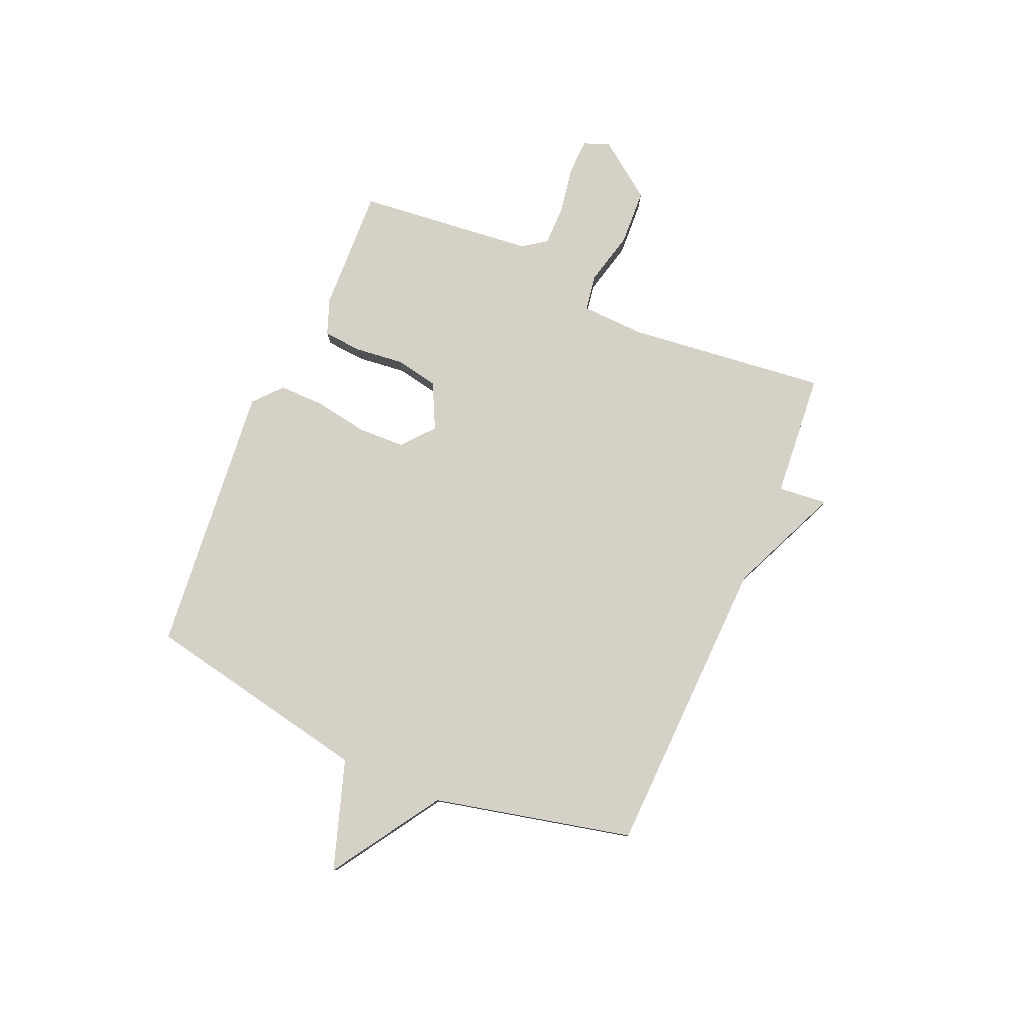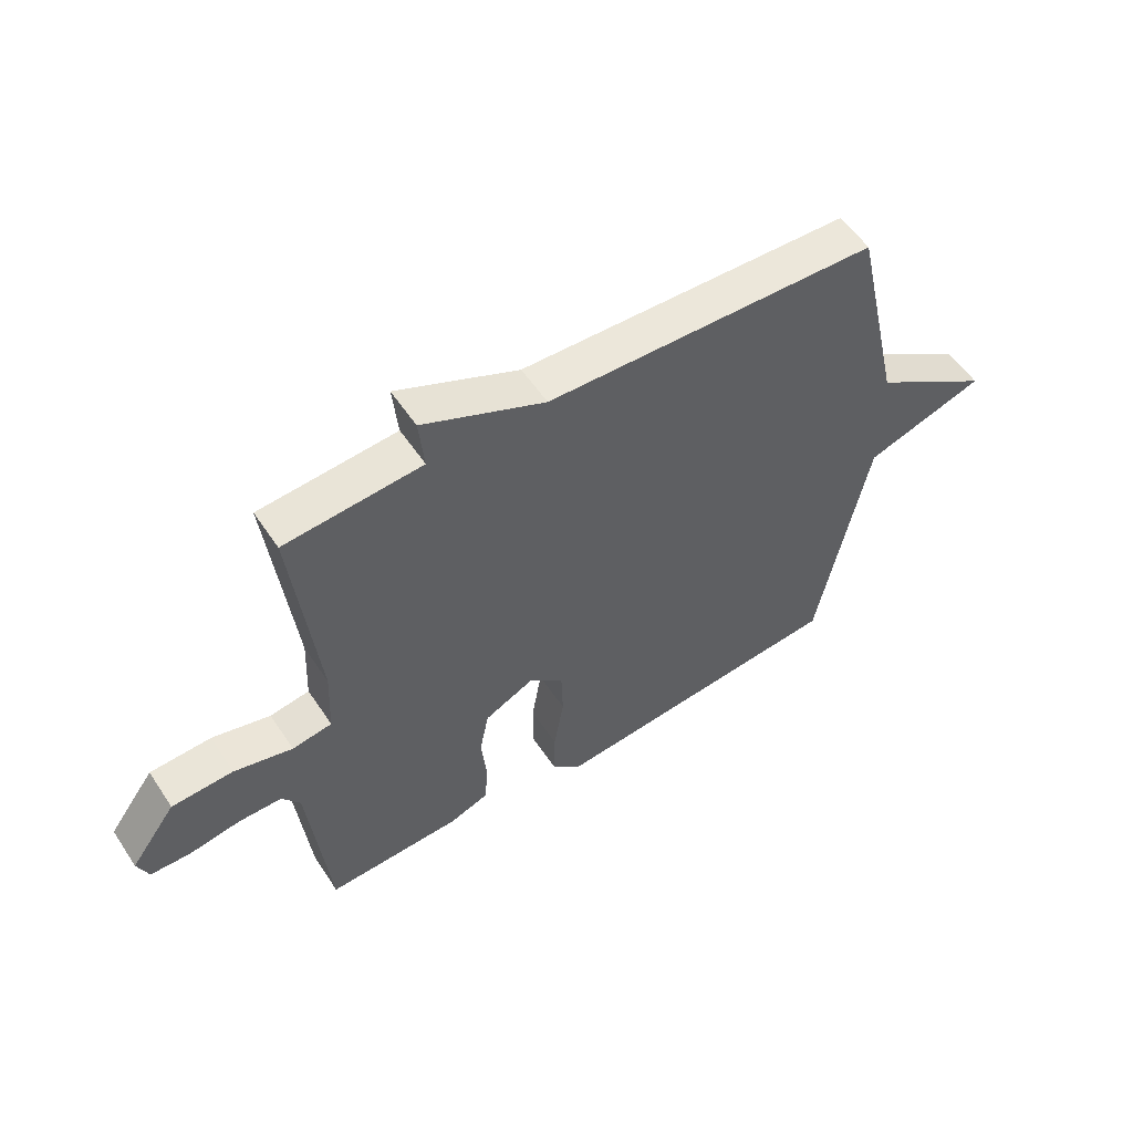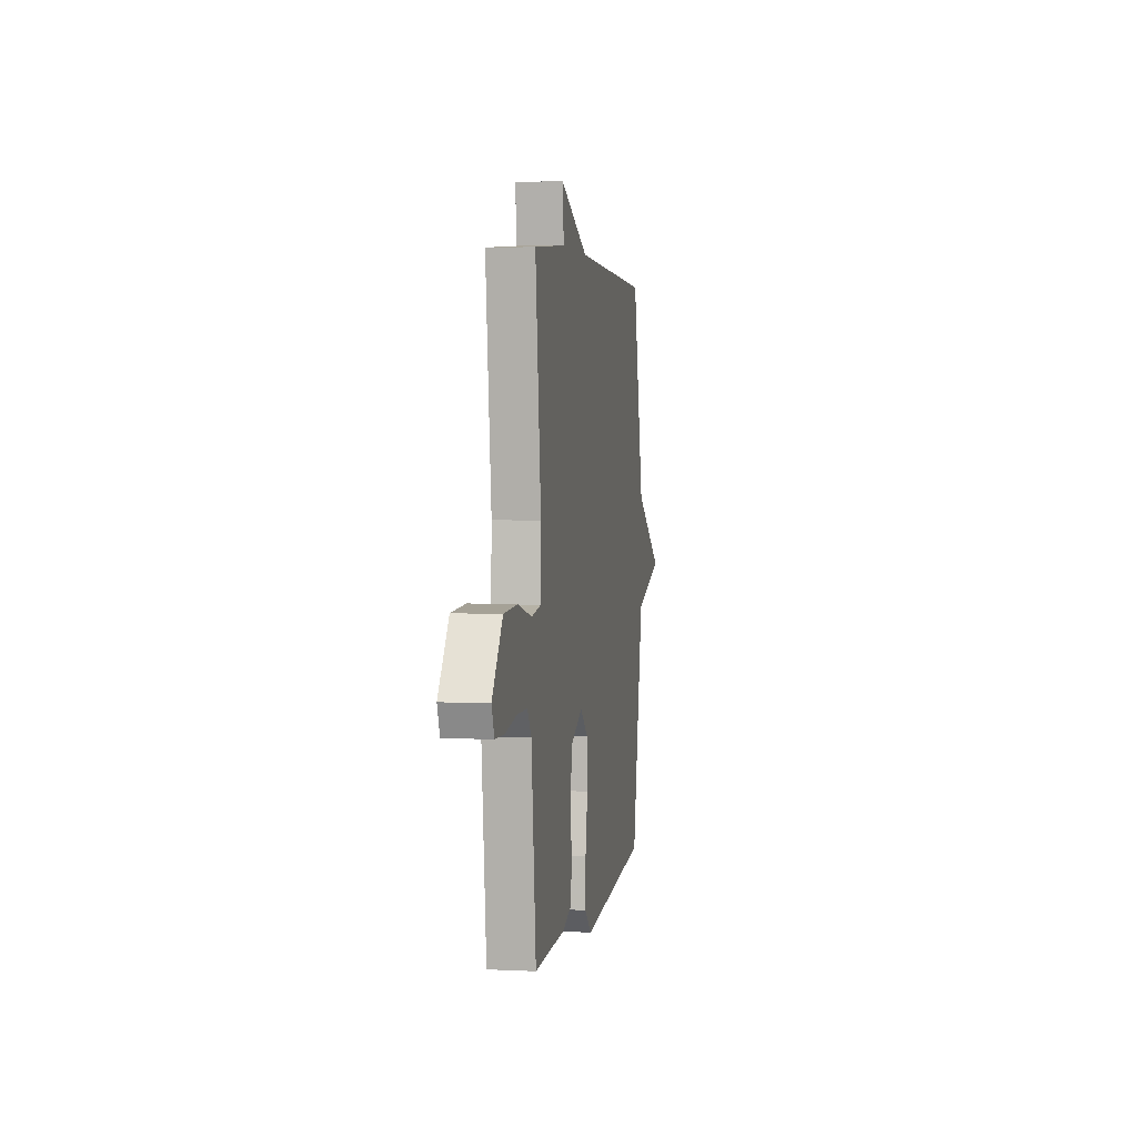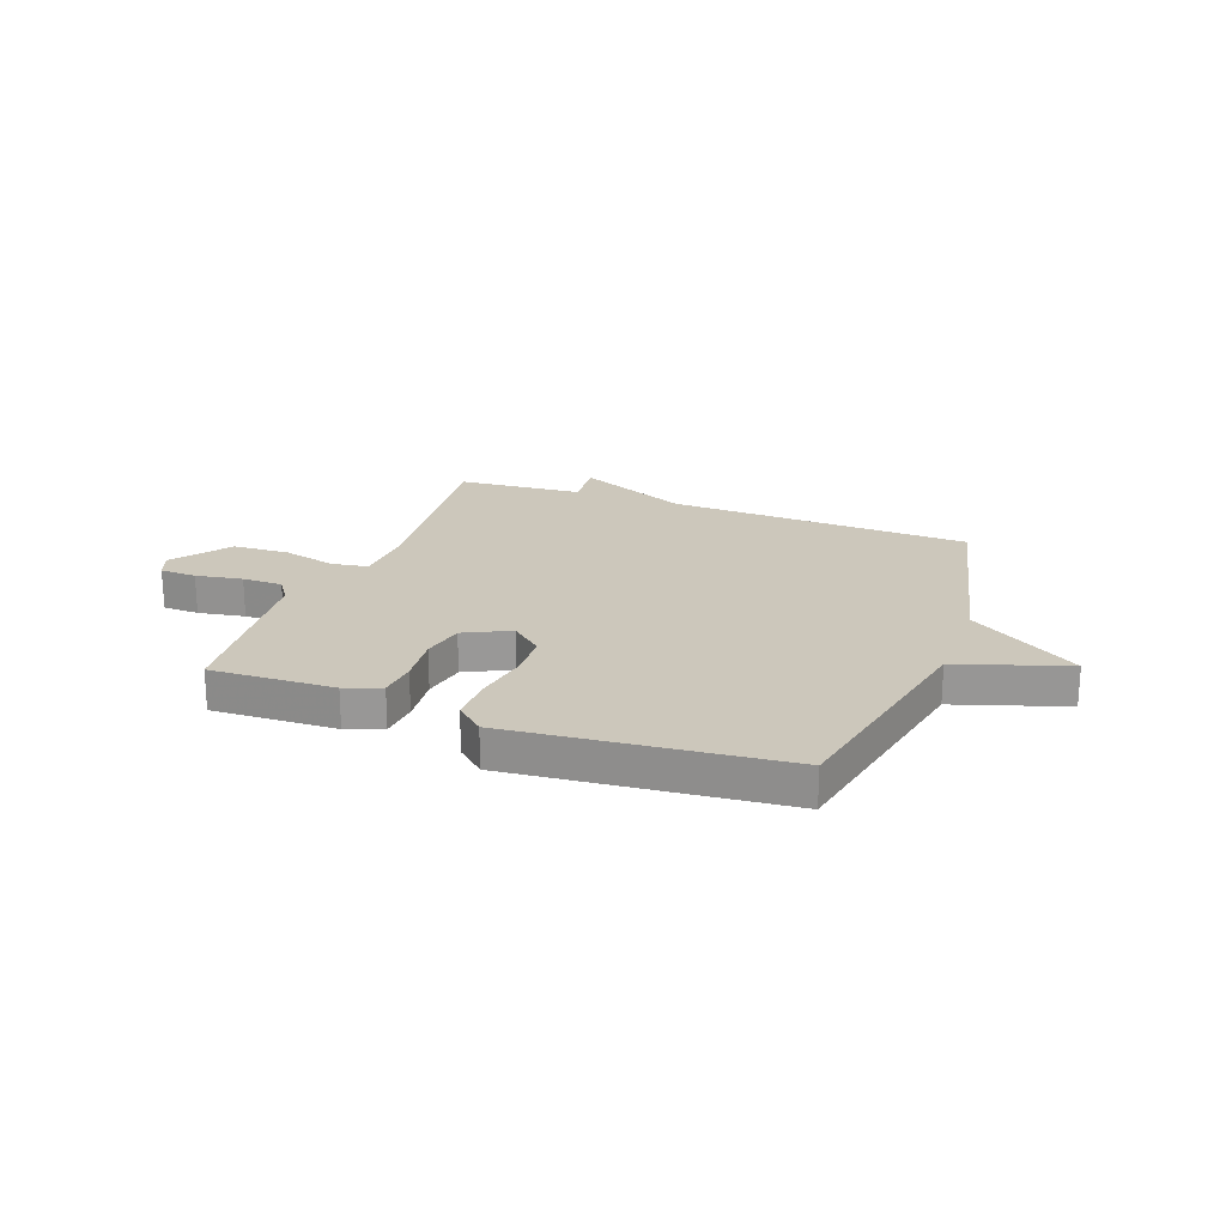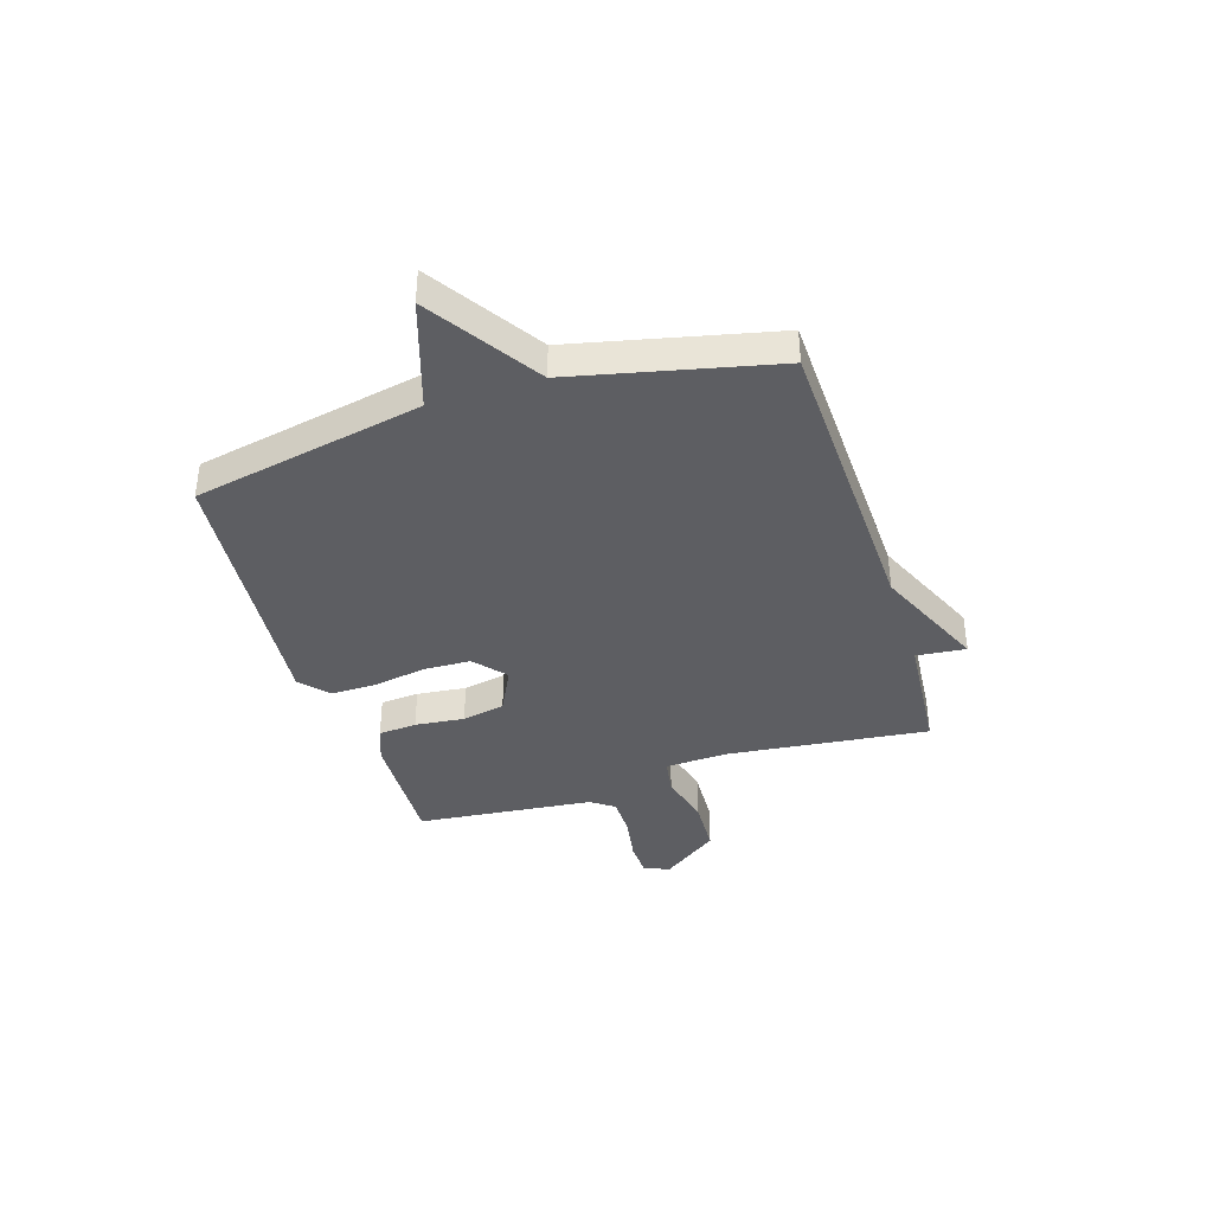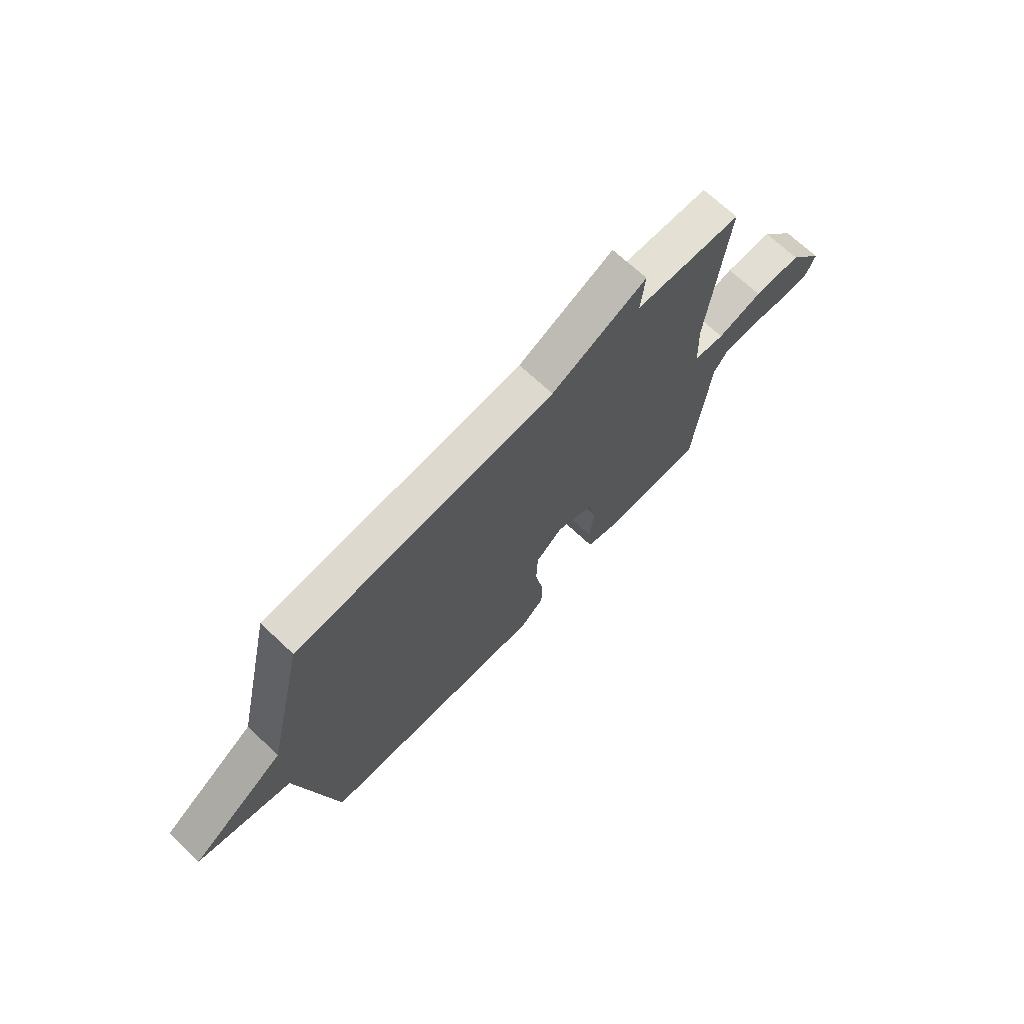
<metadata>
{"format":"obj","ext":"obj","renderer":"f3d","projection":"perspective","resolution":1024,"background":"white","views":[{"elev":79.2,"azim":-66.8,"up":"+Y"},{"elev":55.1,"azim":146.9,"up":"+Z"},{"elev":3.4,"azim":99.4,"up":"+Z"},{"elev":21.7,"azim":-159.6,"up":"+Y"},{"elev":-38.6,"azim":-72.4,"up":"+Y"},{"elev":69.8,"azim":-46.8,"up":"+Z"}]}
</metadata>
<code>
v -0.5 0.07 0.5
v 0.066 0.07 0.519
v 0.275 0.07 0.611
v 0.266 0.07 0.519
v 0.5 0.07 0.5
v 0.458 0.07 0.125
v 0.463 0.07 0.007
v 0.531 0.07 -0.004
v 0.631 0.07 0.021
v 0.736 0.07 0.016
v 0.814 0.07 -0.09
v 0.795 0.07 -0.138
v 0.727 0.07 -0.14
v 0.64 0.07 -0.125
v 0.565 0.07 -0.125
v 0.534 0.07 -0.169
v 0.5 0.07 -0.5
v 0.268 0.07 -0.491
v 0.201 0.07 -0.466
v 0.195 0.07 -0.394
v 0.205 0.07 -0.302
v 0.189 0.07 -0.222
v 0.104 0.07 -0.18
v 0.045 0.07 -0.23
v 0.042 0.07 -0.317
v 0.059 0.07 -0.417
v 0.06 0.07 -0.502
v 0.008 0.07 -0.548
v -0.5 0.07 -0.5
v -0.585 0.07 -0.073
v -0.79 0.07 -0.006
v -0.585 0.07 0.127
v -0.5 0 0.5
v 0.066 0 0.519
v 0.275 0 0.611
v 0.266 0 0.519
v 0.5 0 0.5
v 0.458 0 0.125
v 0.463 0 0.007
v 0.531 0 -0.004
v 0.631 0 0.021
v 0.736 0 0.016
v 0.814 0 -0.09
v 0.795 0 -0.138
v 0.727 0 -0.14
v 0.64 0 -0.125
v 0.565 0 -0.125
v 0.534 0 -0.169
v 0.5 0 -0.5
v 0.268 0 -0.491
v 0.201 0 -0.466
v 0.195 0 -0.394
v 0.205 0 -0.302
v 0.189 0 -0.222
v 0.104 0 -0.18
v 0.045 0 -0.23
v 0.042 0 -0.317
v 0.059 0 -0.417
v 0.06 0 -0.502
v 0.008 0 -0.548
v -0.5 0 -0.5
v -0.585 0 -0.073
v -0.79 0 -0.006
v -0.585 0 0.127
f 30 31 32
f 30 32 1
f 29 30 1
f 28 29 1
f 27 28 1
f 26 27 1
f 25 26 1
f 24 25 1 2
f 2 3 4
f 24 2 4
f 23 24 4
f 4 5 6
f 23 4 6
f 22 23 6
f 21 22 6 7
f 21 7 8
f 20 21 8
f 19 20 8
f 18 19 8
f 17 18 8
f 16 17 8
f 15 16 8 9
f 9 10 11
f 15 9 11
f 14 15 11
f 11 12 13 14
f 64 63 62
f 33 64 62
f 33 62 61
f 33 61 60
f 33 60 59
f 33 59 58
f 33 58 57
f 34 33 57 56
f 36 35 34
f 36 34 56
f 36 56 55
f 38 37 36
f 38 36 55
f 38 55 54
f 39 38 54 53
f 40 39 53
f 40 53 52
f 40 52 51
f 40 51 50
f 40 50 49
f 40 49 48
f 41 40 48 47
f 43 42 41
f 43 41 47
f 43 47 46
f 46 45 44 43
f 1 33 34 2
f 2 34 35 3
f 3 35 36 4
f 4 36 37 5
f 5 37 38 6
f 6 38 39 7
f 7 39 40 8
f 8 40 41 9
f 9 41 42 10
f 10 42 43 11
f 11 43 44 12
f 12 44 45 13
f 13 45 46 14
f 14 46 47 15
f 15 47 48 16
f 16 48 49 17
f 17 49 50 18
f 18 50 51 19
f 19 51 52 20
f 20 52 53 21
f 21 53 54 22
f 22 54 55 23
f 23 55 56 24
f 24 56 57 25
f 25 57 58 26
f 26 58 59 27
f 27 59 60 28
f 28 60 61 29
f 29 61 62 30
f 30 62 63 31
f 31 63 64 32
f 32 64 33 1

</code>
